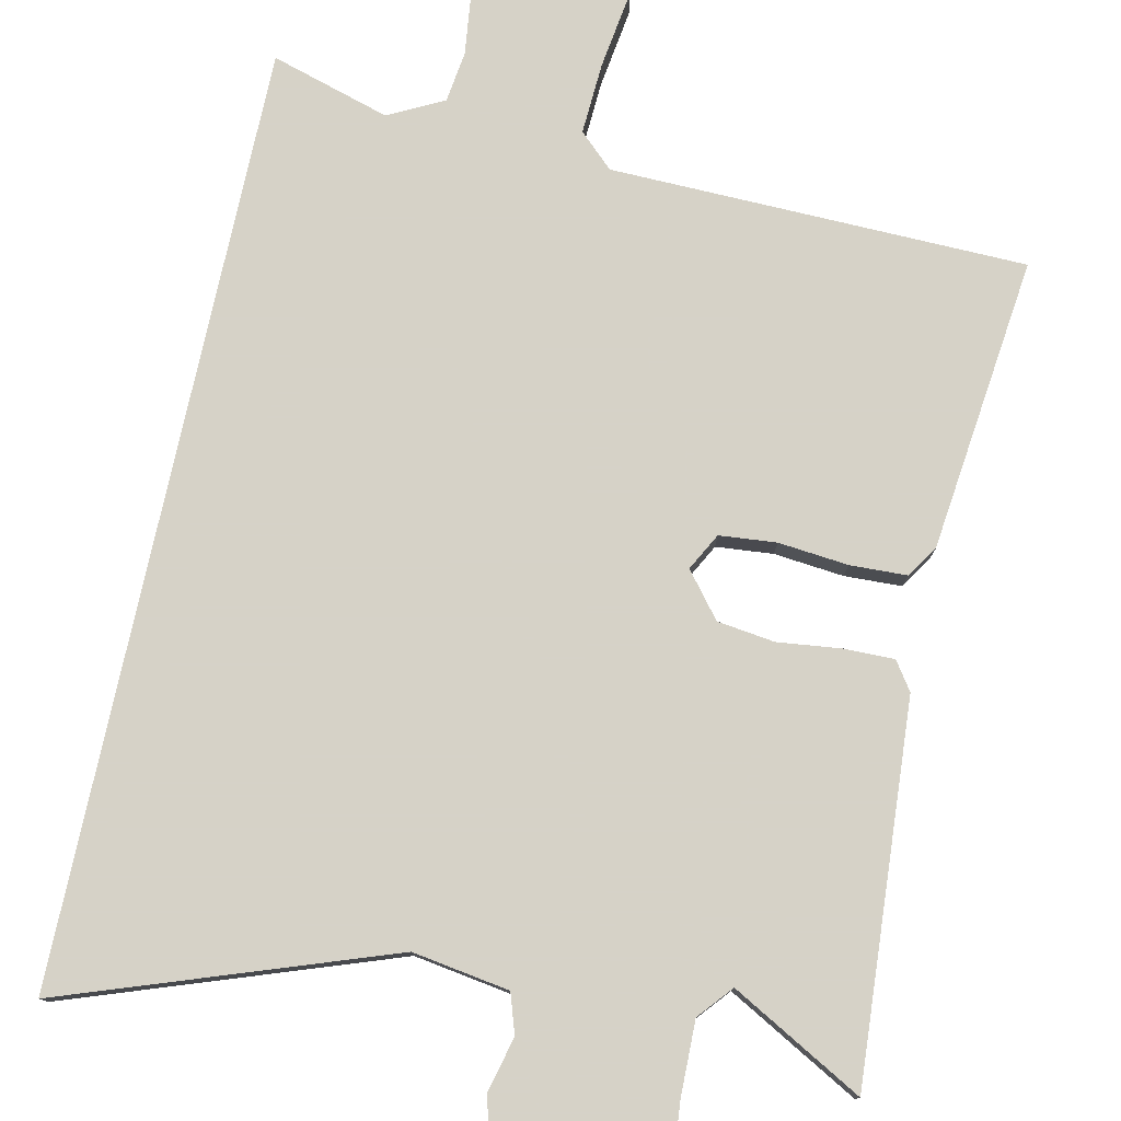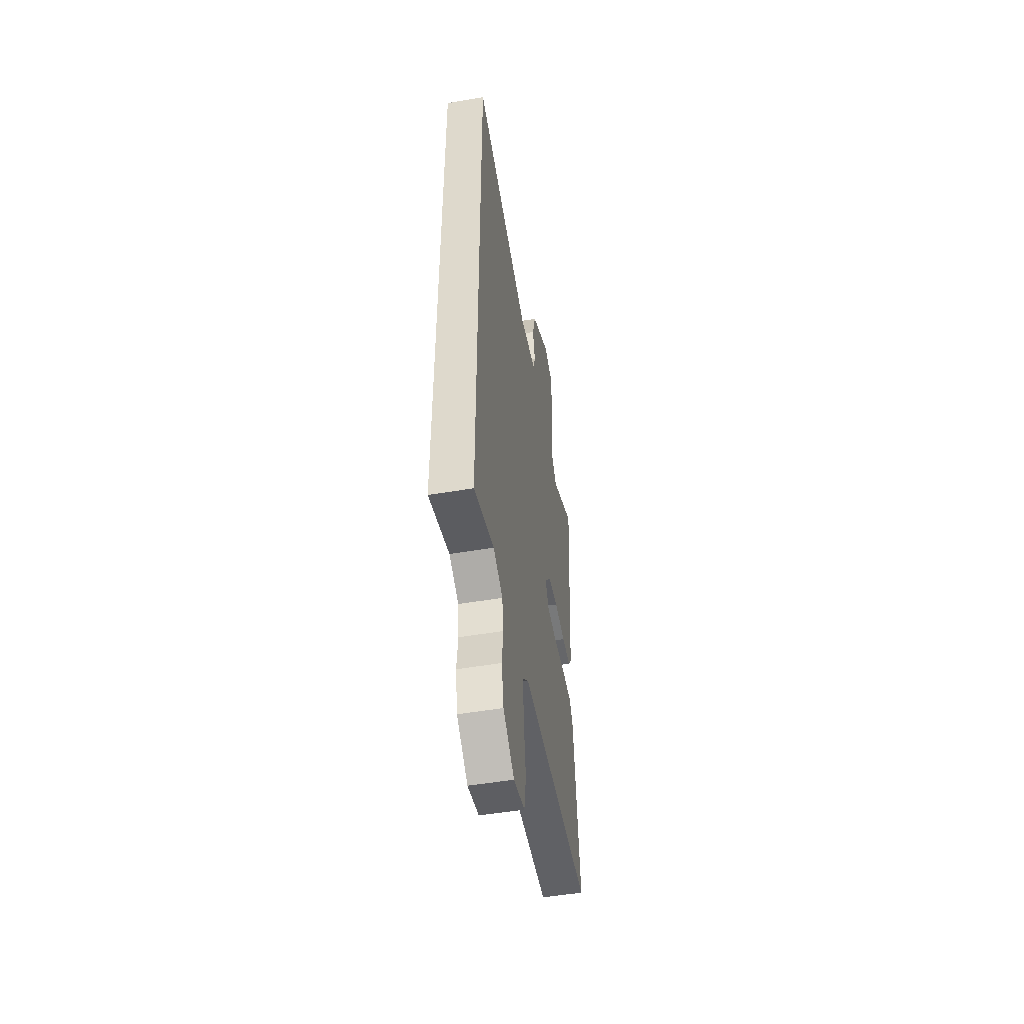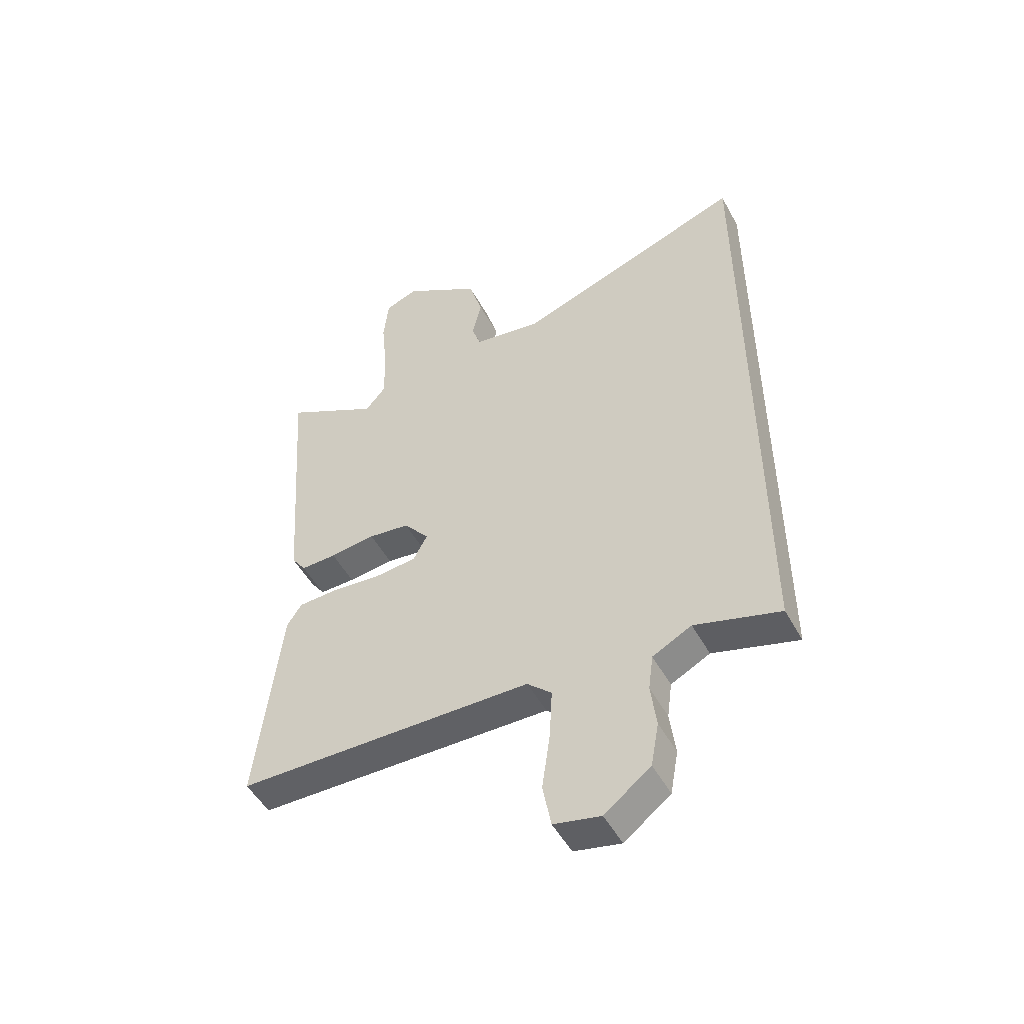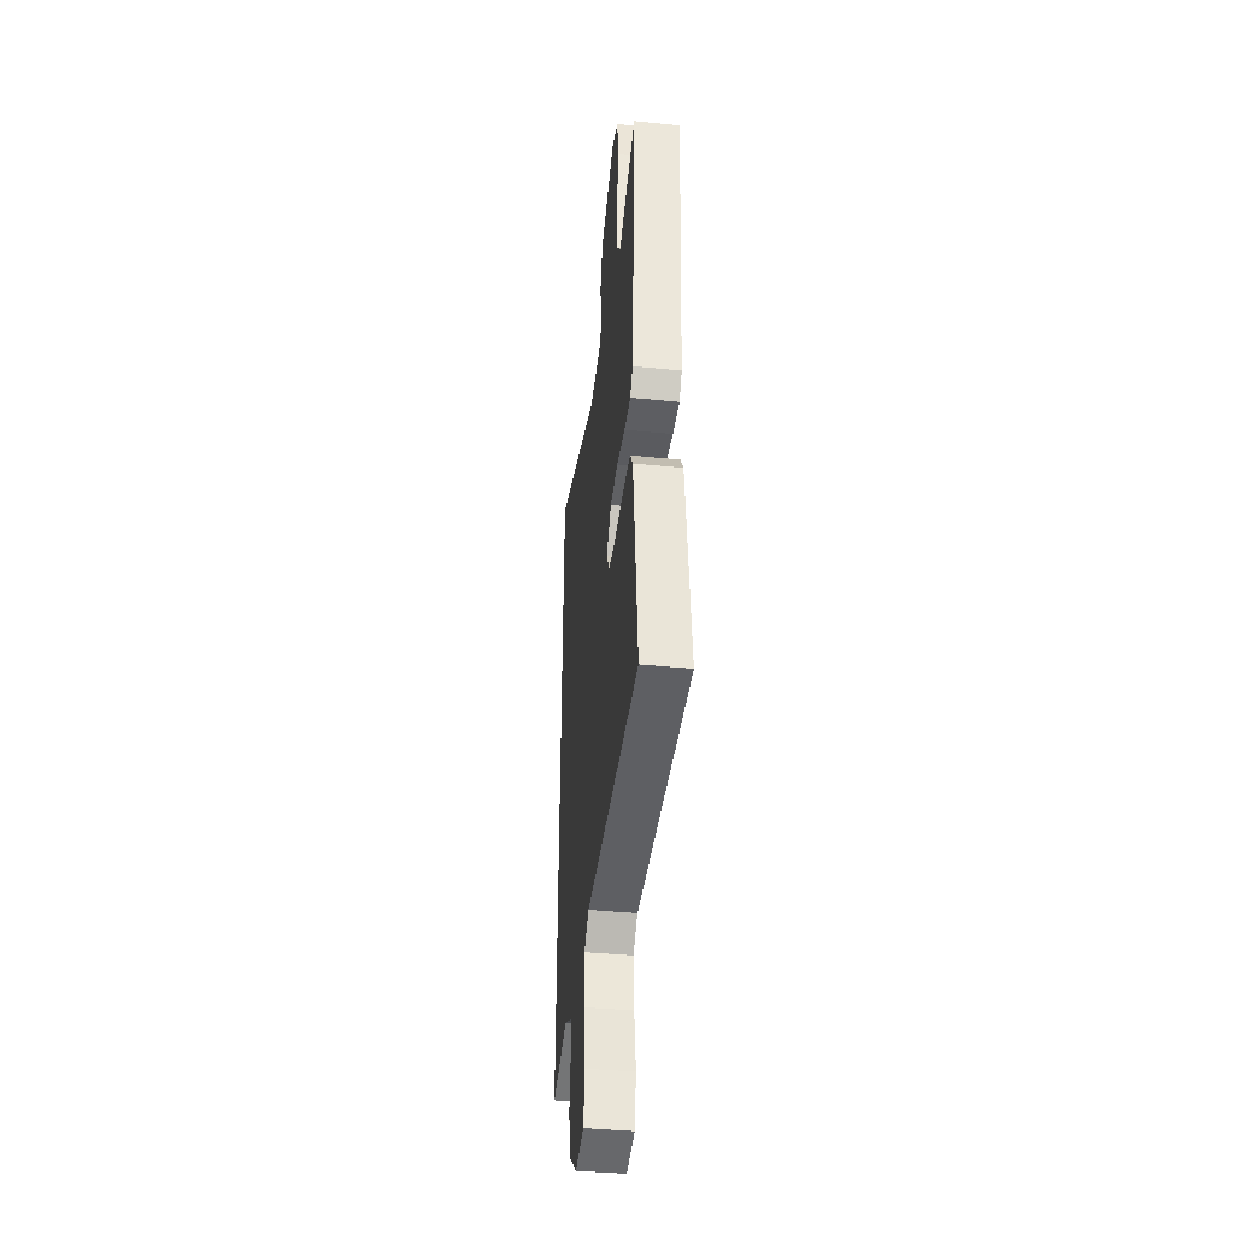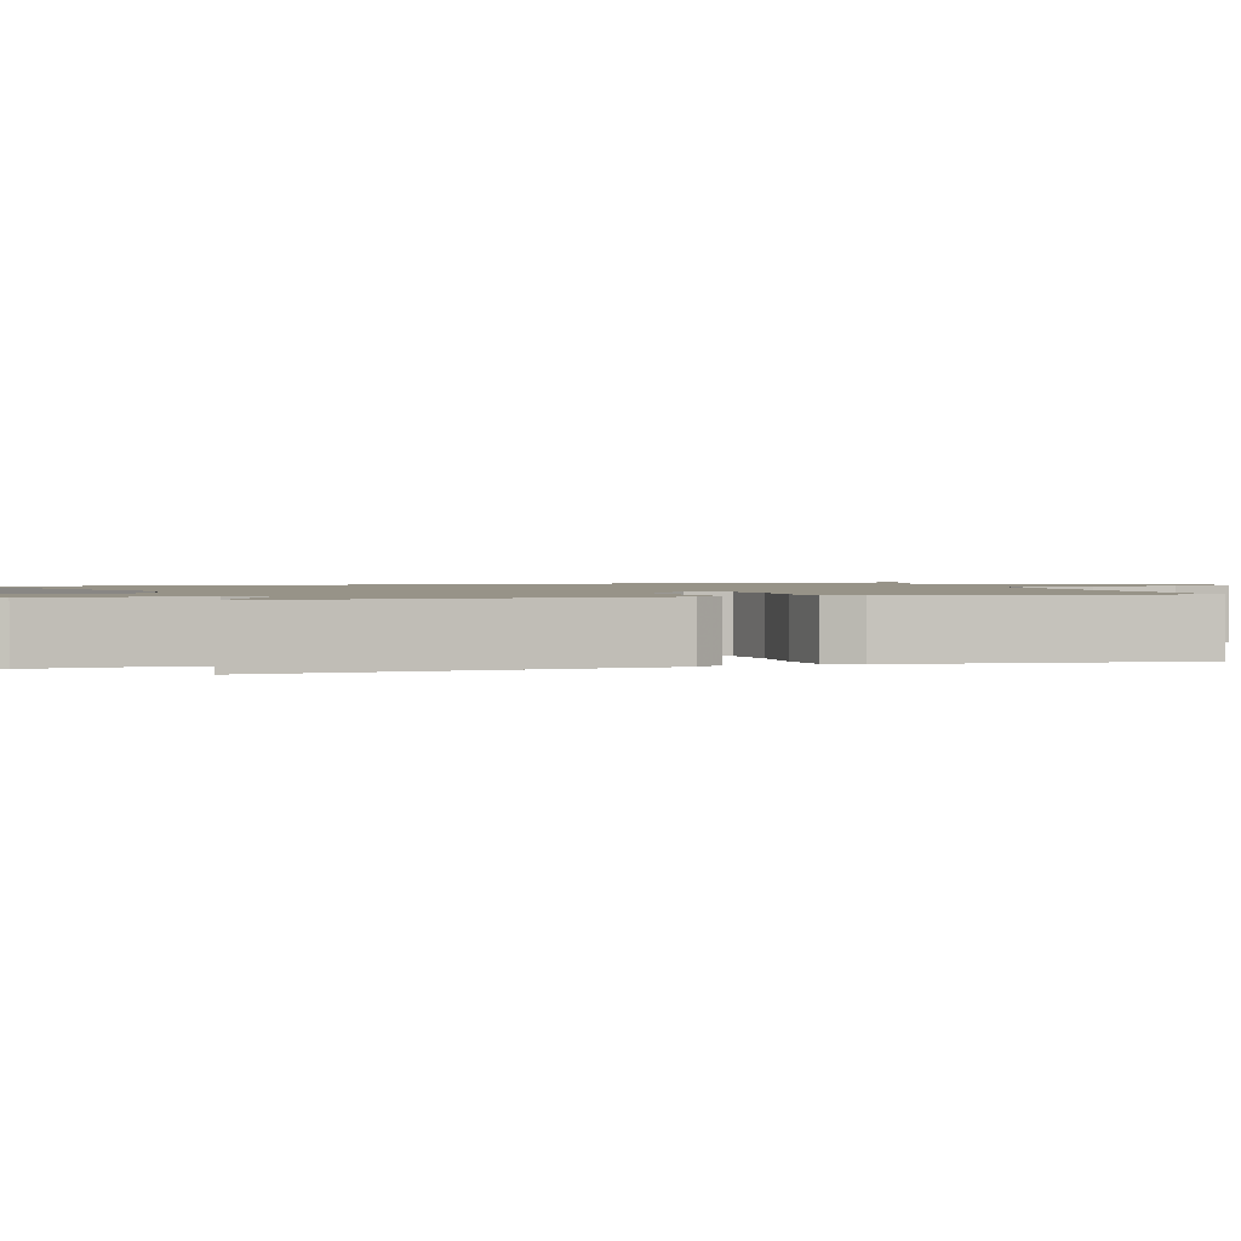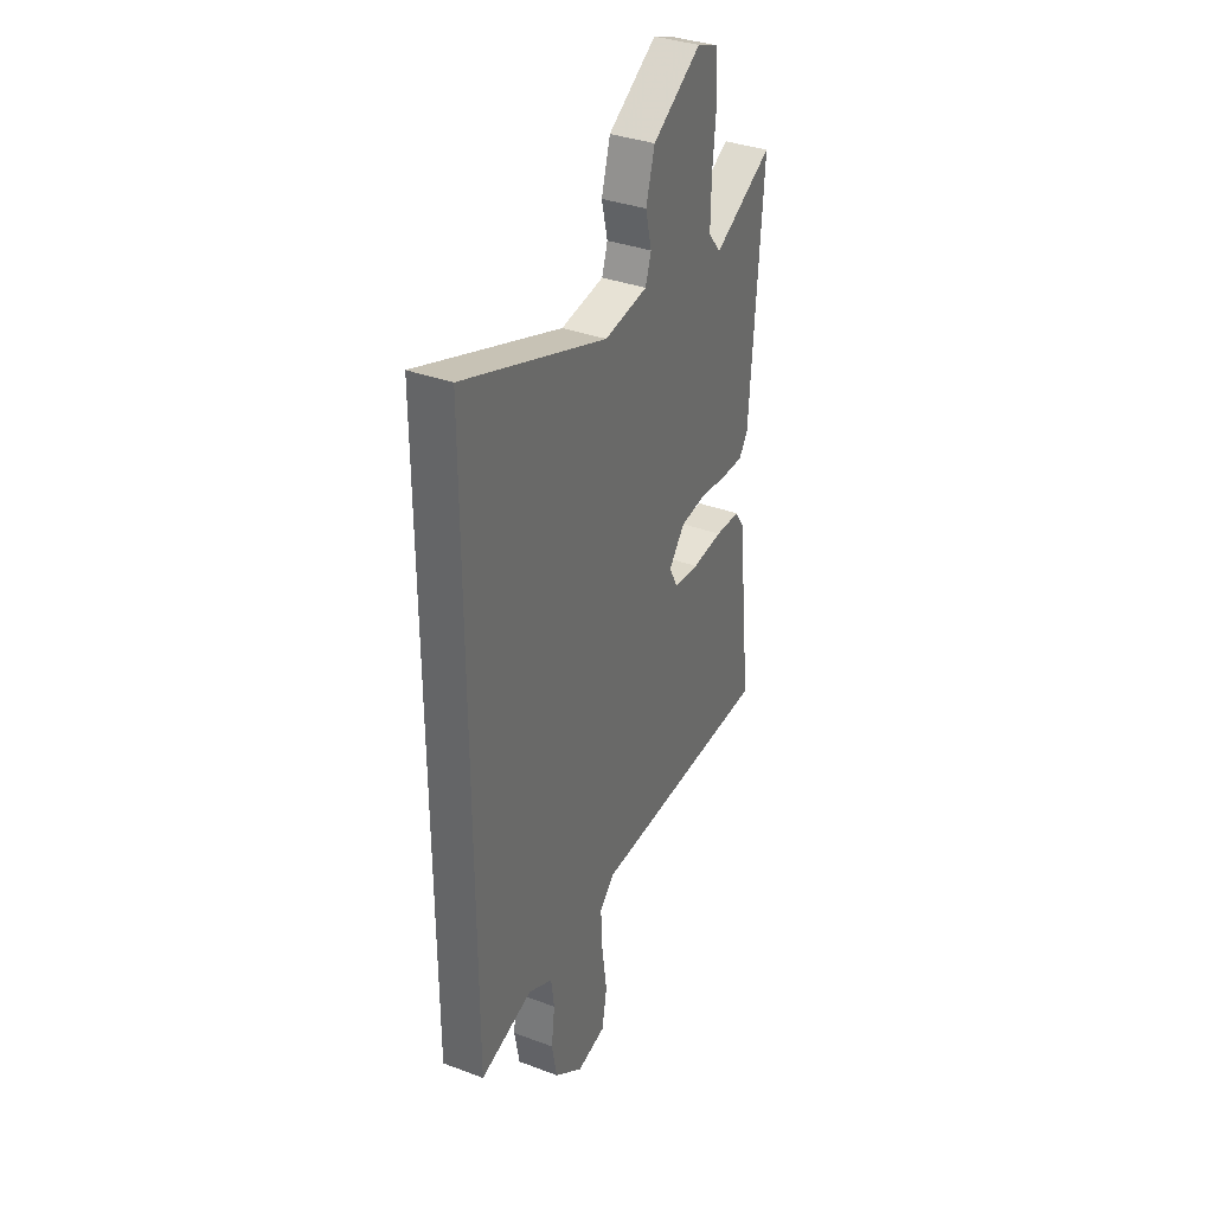
<metadata>
{"format":"obj","ext":"obj","renderer":"f3d","projection":"perspective","resolution":1024,"background":"white","views":[{"elev":78.5,"azim":12.4,"up":"+Y"},{"elev":-51.1,"azim":-79.5,"up":"+Z"},{"elev":-50.3,"azim":-152.0,"up":"+Z"},{"elev":-39.9,"azim":82.9,"up":"+Z"},{"elev":1.4,"azim":71.1,"up":"+Y"},{"elev":35.4,"azim":-63.7,"up":"+Z"}]}
</metadata>
<code>
v -0.5 0.07 -0.564
v -0.5 0.07 0.668
v -0.072 0.07 0.516
v 0.056 0.07 0.536
v 0.073 0.07 0.588
v 0.055 0.07 0.662
v 0.081 0.07 0.751
v 0.225 0.07 0.843
v 0.286 0.07 0.82
v 0.295 0.07 0.732
v 0.284 0.07 0.618
v 0.282 0.07 0.519
v 0.32 0.07 0.474
v 0.495 0.07 0.57
v 0.459 0.07 0.073
v 0.433 0.07 0.036
v 0.367 0.07 0.037
v 0.283 0.07 0.047
v 0.207 0.07 0.037
v 0.16 0.07 -0.021
v 0.186 0.07 -0.07
v 0.261 0.07 -0.077
v 0.353 0.07 -0.068
v 0.428 0.07 -0.071
v 0.455 0.07 -0.112
v 0.499 0.07 -0.499
v -0.047 0.07 -0.509
v -0.092 0.07 -0.551
v -0.087 0.07 -0.644
v -0.072 0.07 -0.749
v -0.087 0.07 -0.831
v -0.173 0.07 -0.85
v -0.258 0.07 -0.785
v -0.273 0.07 -0.704
v -0.263 0.07 -0.622
v -0.272 0.07 -0.555
v -0.344 0.07 -0.518
v -0.5 0 -0.564
v -0.5 0 0.668
v -0.072 0 0.516
v 0.056 0 0.536
v 0.073 0 0.588
v 0.055 0 0.662
v 0.081 0 0.751
v 0.225 0 0.843
v 0.286 0 0.82
v 0.295 0 0.732
v 0.284 0 0.618
v 0.282 0 0.519
v 0.32 0 0.474
v 0.495 0 0.57
v 0.459 0 0.073
v 0.433 0 0.036
v 0.367 0 0.037
v 0.283 0 0.047
v 0.207 0 0.037
v 0.16 0 -0.021
v 0.186 0 -0.07
v 0.261 0 -0.077
v 0.353 0 -0.068
v 0.428 0 -0.071
v 0.455 0 -0.112
v 0.499 0 -0.499
v -0.047 0 -0.509
v -0.092 0 -0.551
v -0.087 0 -0.644
v -0.072 0 -0.749
v -0.087 0 -0.831
v -0.173 0 -0.85
v -0.258 0 -0.785
v -0.273 0 -0.704
v -0.263 0 -0.622
v -0.272 0 -0.555
v -0.344 0 -0.518
f 32 33 34 35
f 32 35 36
f 29 30 31 32
f 28 29 32 36
f 27 28 36 37
f 25 26 27
f 22 23 24 25
f 21 22 25 27
f 20 21 27 37
f 15 16 17 18
f 13 14 15 18
f 12 13 18 19
f 11 12 19 20
f 5 6 7 8
f 4 5 8 9
f 37 1 2 3
f 37 3 4
f 10 11 20 37
f 4 9 10 37
f 72 71 70 69
f 73 72 69
f 69 68 67 66
f 73 69 66 65
f 74 73 65 64
f 64 63 62
f 62 61 60 59
f 64 62 59 58
f 74 64 58 57
f 55 54 53 52
f 55 52 51 50
f 56 55 50 49
f 57 56 49 48
f 45 44 43 42
f 46 45 42 41
f 40 39 38 74
f 41 40 74
f 74 57 48 47
f 74 47 46 41
f 1 38 39 2
f 2 39 40 3
f 3 40 41 4
f 4 41 42 5
f 5 42 43 6
f 6 43 44 7
f 7 44 45 8
f 8 45 46 9
f 9 46 47 10
f 10 47 48 11
f 11 48 49 12
f 12 49 50 13
f 13 50 51 14
f 14 51 52 15
f 15 52 53 16
f 16 53 54 17
f 17 54 55 18
f 18 55 56 19
f 19 56 57 20
f 20 57 58 21
f 21 58 59 22
f 22 59 60 23
f 23 60 61 24
f 24 61 62 25
f 25 62 63 26
f 26 63 64 27
f 27 64 65 28
f 28 65 66 29
f 29 66 67 30
f 30 67 68 31
f 31 68 69 32
f 32 69 70 33
f 33 70 71 34
f 34 71 72 35
f 35 72 73 36
f 36 73 74 37
f 37 74 38 1

</code>
